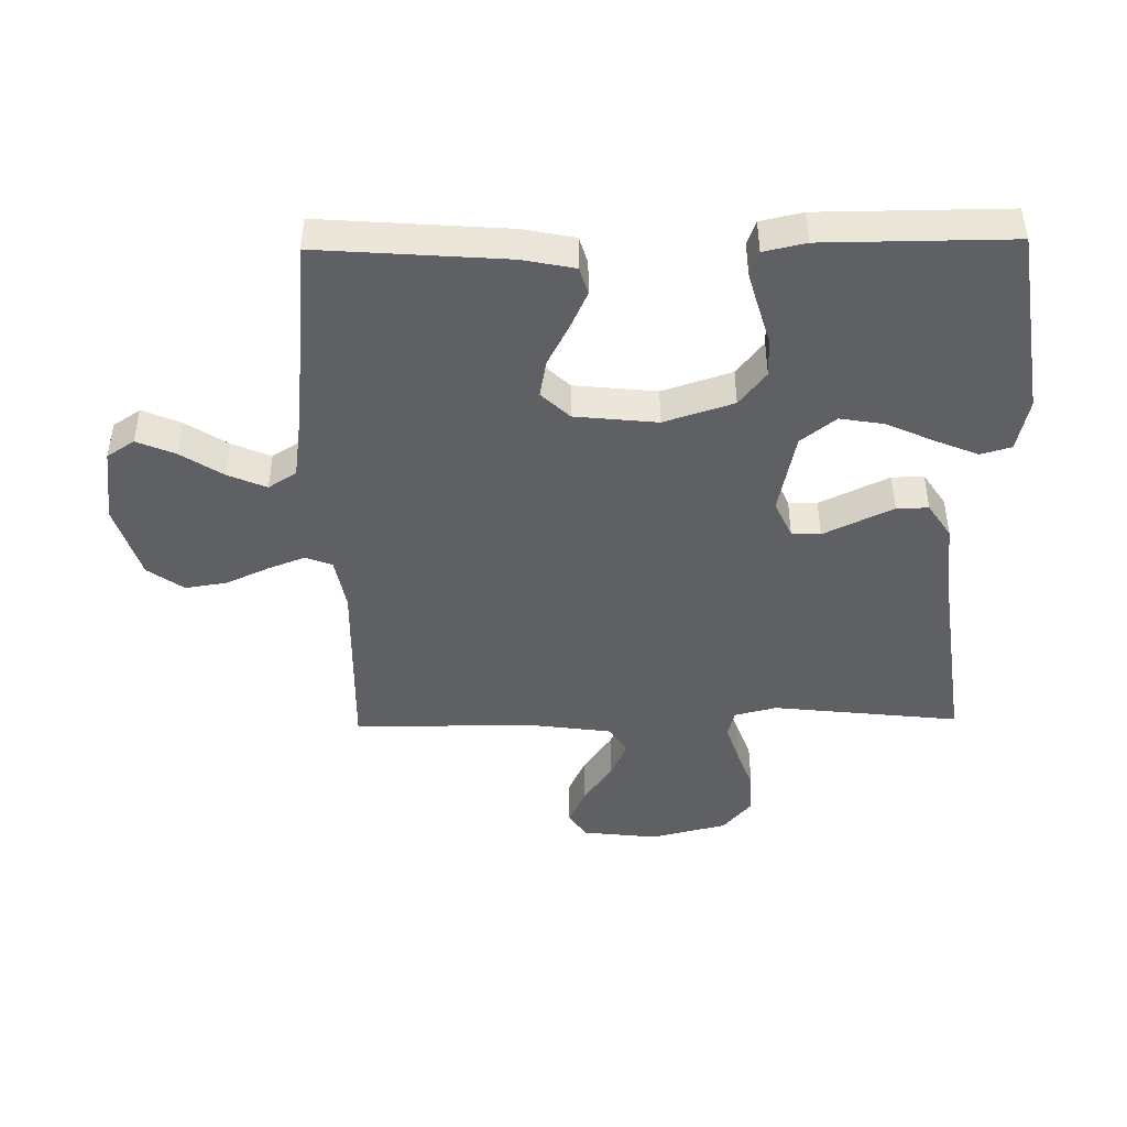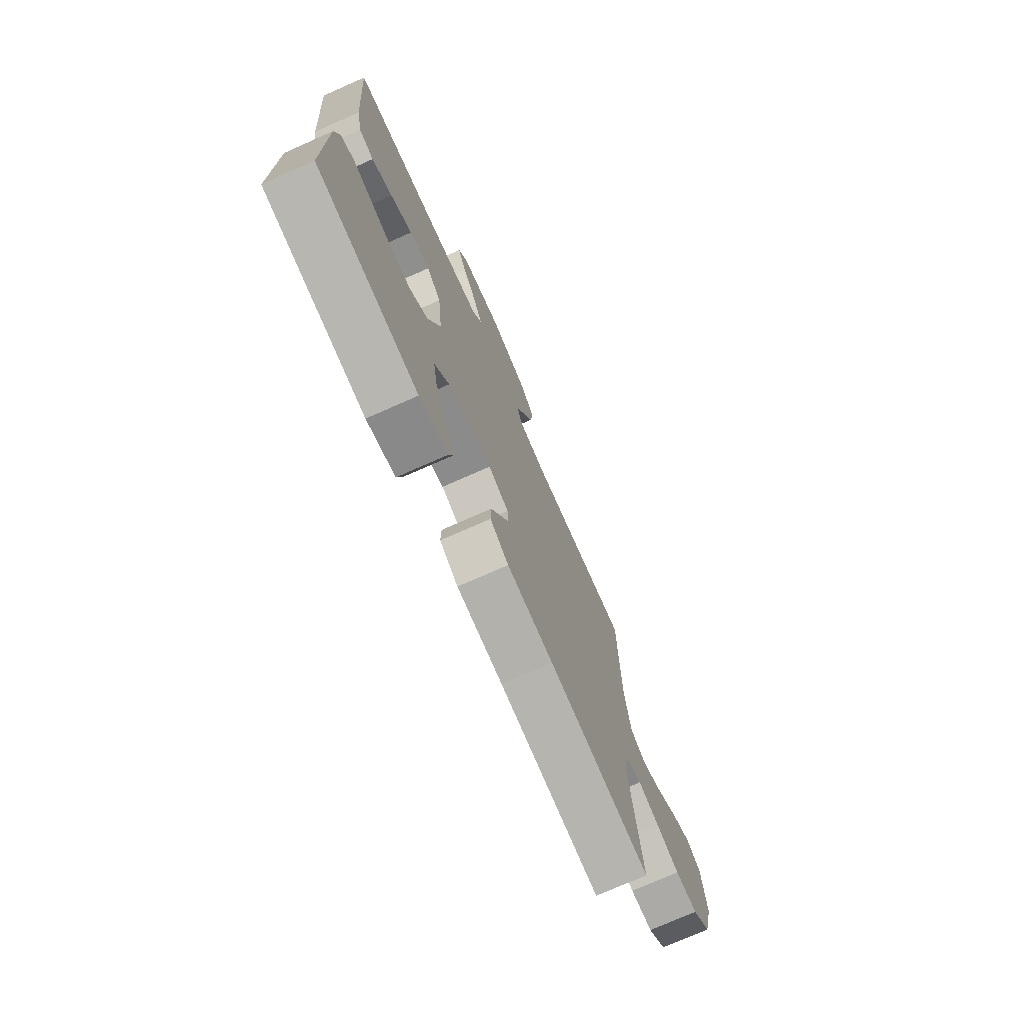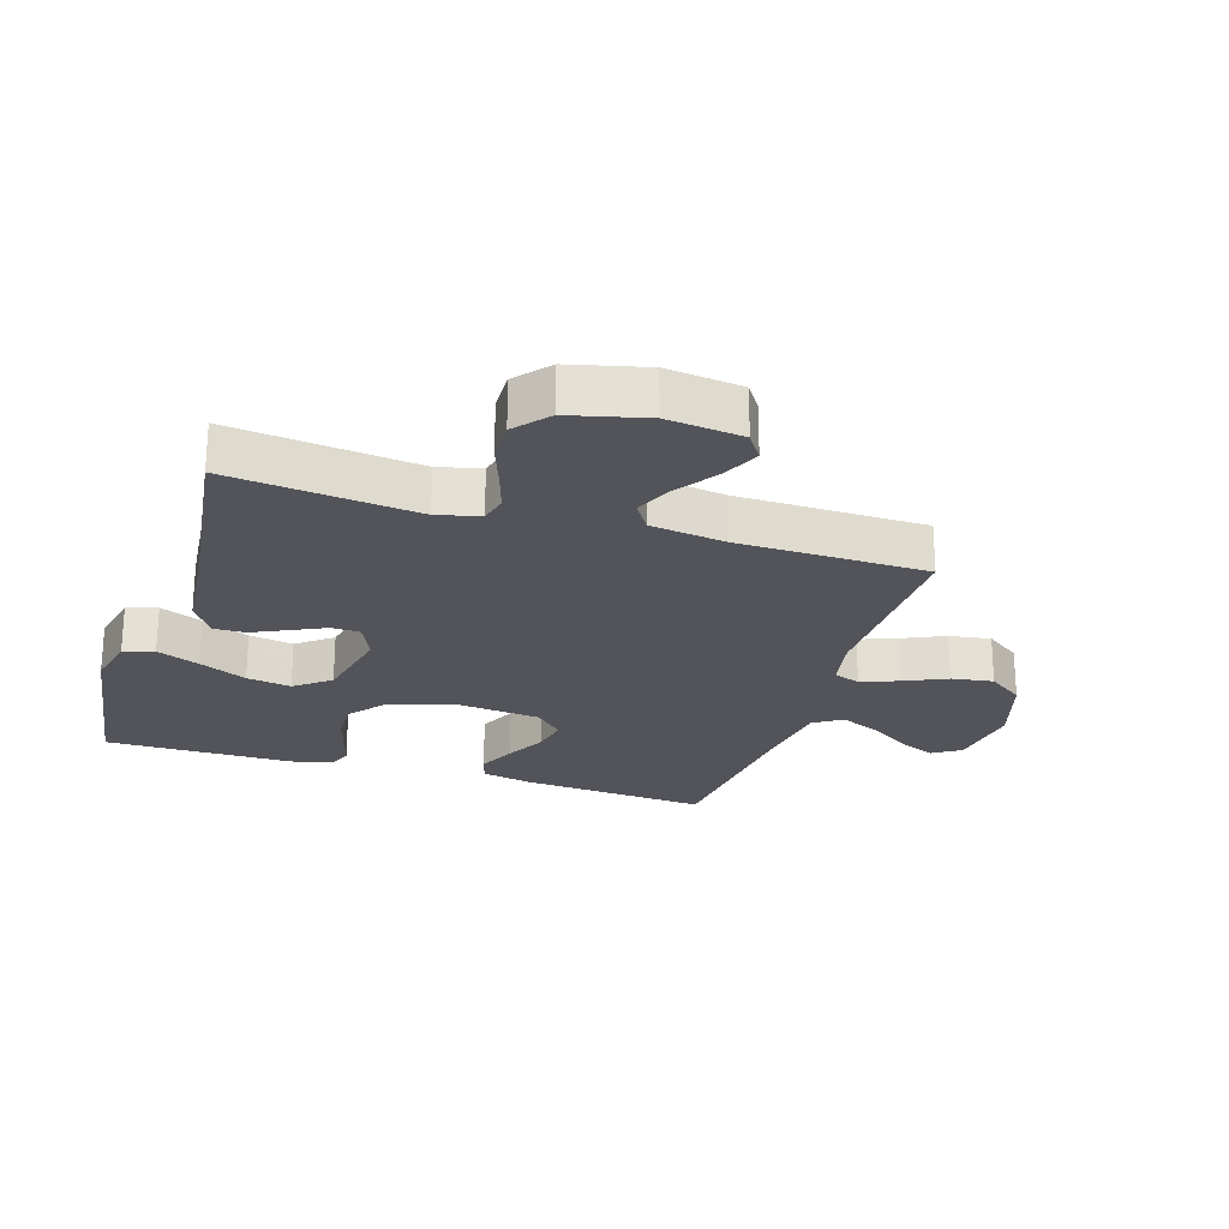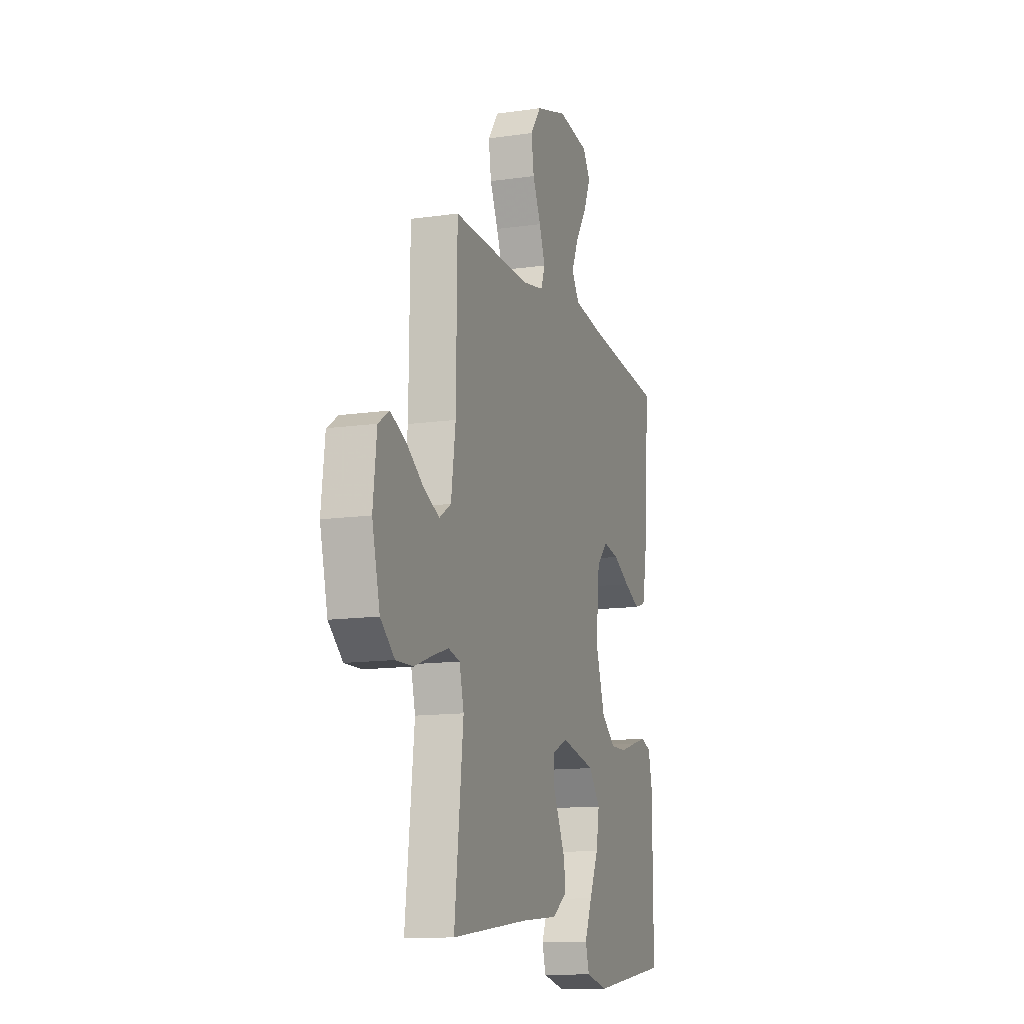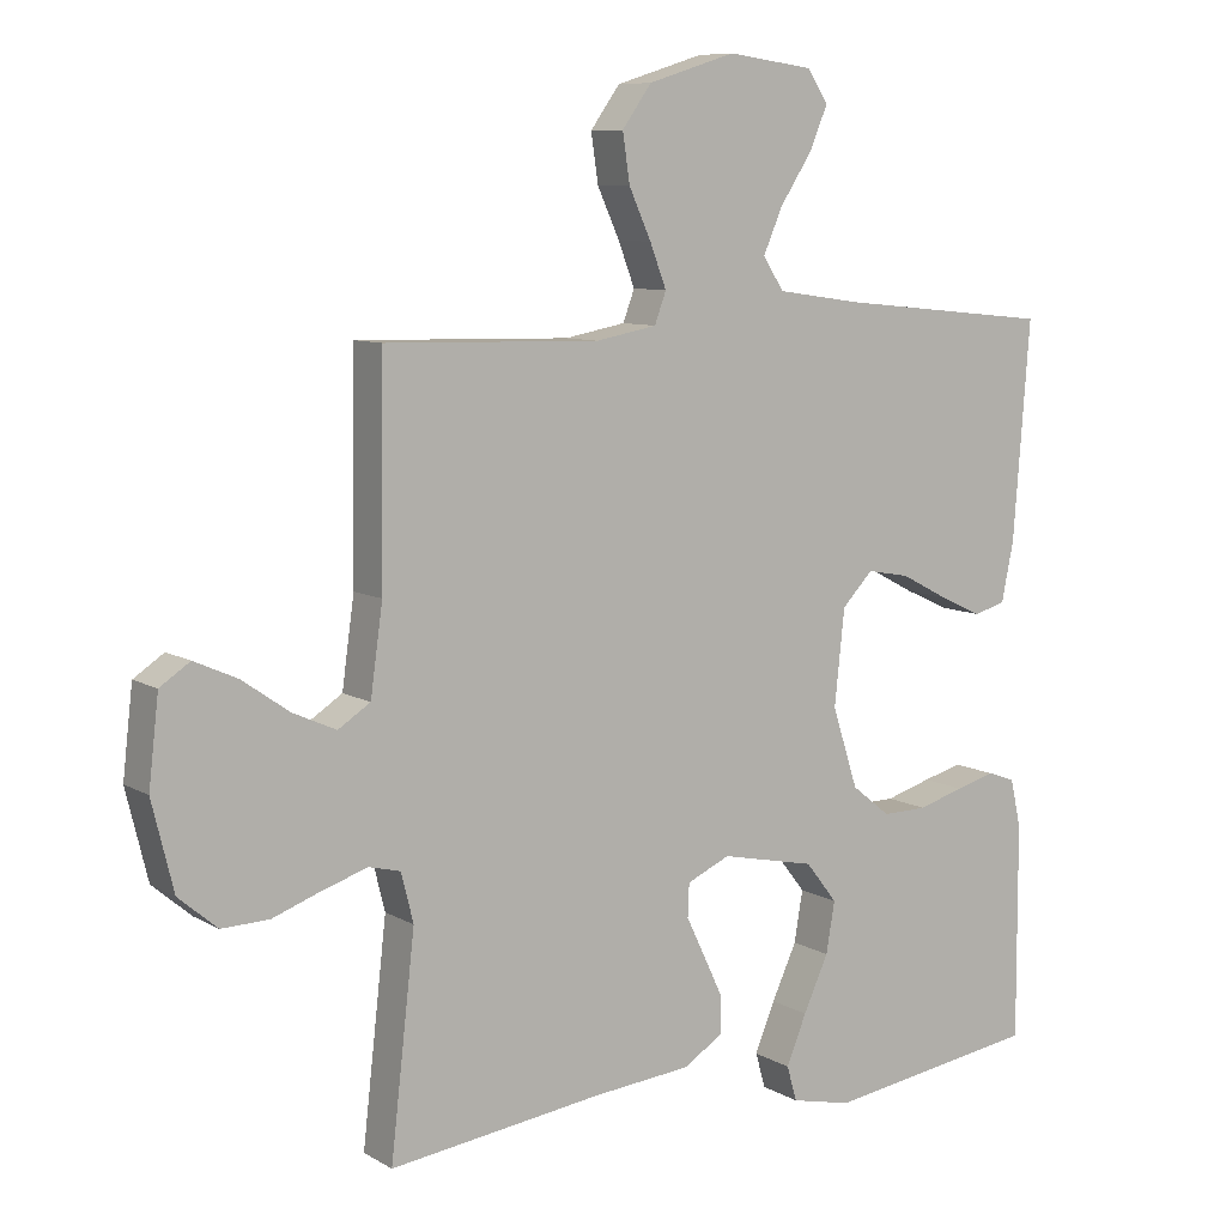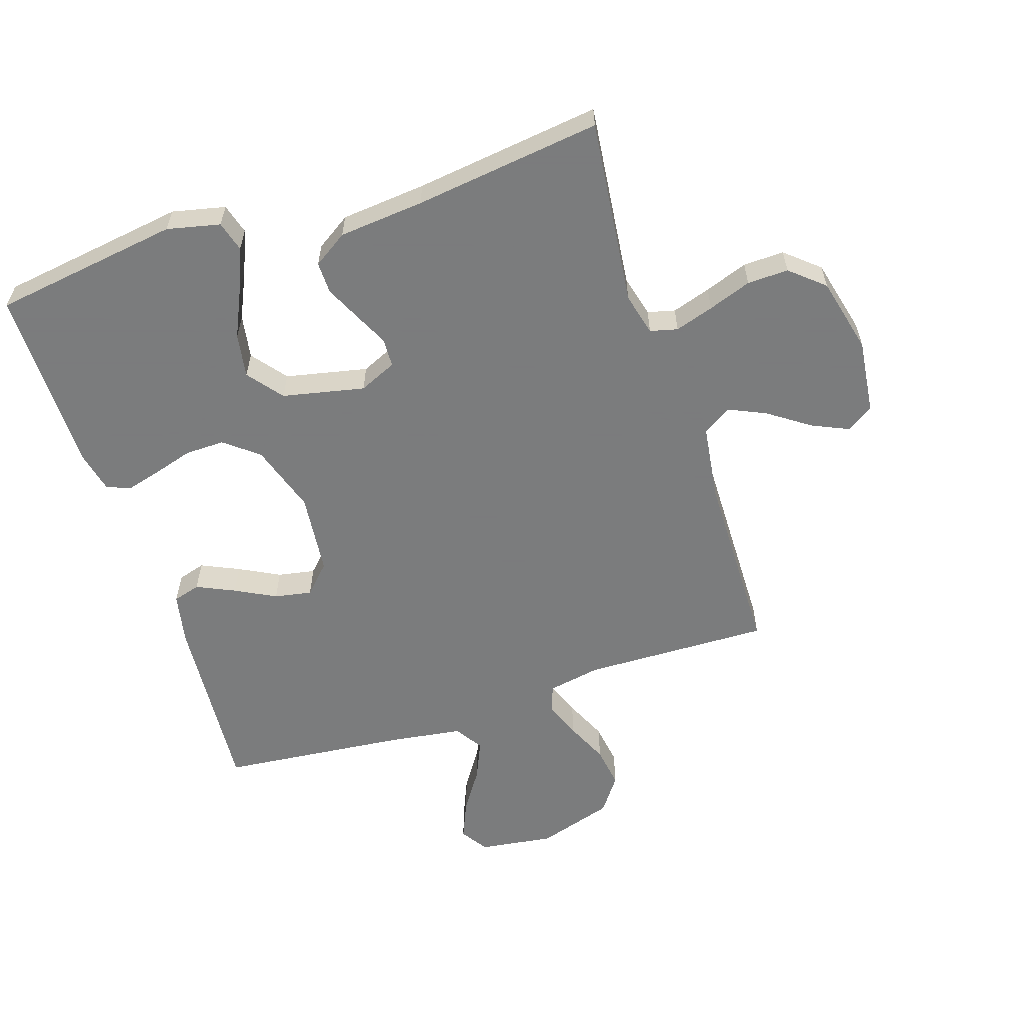
<metadata>
{"format":"obj","ext":"obj","renderer":"f3d","projection":"perspective","resolution":1024,"background":"white","views":[{"elev":-44.9,"azim":91.0,"up":"+Y"},{"elev":-74.4,"azim":113.9,"up":"+Z"},{"elev":-23.7,"azim":-107.5,"up":"+Y"},{"elev":-12.9,"azim":-71.6,"up":"+Z"},{"elev":8.6,"azim":-33.7,"up":"+Z"},{"elev":-58.6,"azim":-162.0,"up":"+Y"}]}
</metadata>
<code>
v 0.5 0.07 -0.5
v 0.2 0.07 -0.544
v 0.115 0.07 -0.525
v 0.101 0.07 -0.476
v 0.129 0.07 -0.408
v 0.164 0.07 -0.332
v 0.176 0.07 -0.261
v 0.132 0.07 -0.205
v 0 0.07 -0.177
v -0.06 0.07 -0.204
v -0.062 0.07 -0.25
v -0.036 0.07 -0.304
v -0.009 0.07 -0.361
v -0.008 0.07 -0.412
v -0.063 0.07 -0.448
v -0.2 0.07 -0.461
v -0.5 0.07 -0.5
v -0.466 0.07 -0.2
v -0.483 0.07 -0.132
v -0.527 0.07 -0.121
v -0.589 0.07 -0.141
v -0.658 0.07 -0.166
v -0.724 0.07 -0.168
v -0.778 0.07 -0.122
v -0.808 0.07 0
v -0.794 0.07 0.121
v -0.752 0.07 0.149
v -0.692 0.07 0.122
v -0.626 0.07 0.076
v -0.566 0.07 0.049
v -0.521 0.07 0.078
v -0.504 0.07 0.2
v -0.5 0.07 0.5
v -0.2 0.07 0.493
v -0.115 0.07 0.509
v -0.099 0.07 0.552
v -0.122 0.07 0.612
v -0.153 0.07 0.68
v -0.163 0.07 0.747
v -0.122 0.07 0.804
v 0 0.07 0.842
v 0.12 0.07 0.826
v 0.149 0.07 0.782
v 0.123 0.07 0.721
v 0.079 0.07 0.654
v 0.052 0.07 0.592
v 0.081 0.07 0.547
v 0.2 0.07 0.53
v 0.5 0.07 0.5
v 0.477 0.07 0.2
v 0.46 0.07 0.117
v 0.416 0.07 0.104
v 0.355 0.07 0.132
v 0.29 0.07 0.166
v 0.23 0.07 0.177
v 0.187 0.07 0.132
v 0.173 0.07 0
v 0.209 0.07 -0.111
v 0.263 0.07 -0.154
v 0.326 0.07 -0.153
v 0.39 0.07 -0.134
v 0.445 0.07 -0.119
v 0.484 0.07 -0.133
v 0.499 0.07 -0.2
v 0.5 0 -0.5
v 0.2 0 -0.544
v 0.115 0 -0.525
v 0.101 0 -0.476
v 0.129 0 -0.408
v 0.164 0 -0.332
v 0.176 0 -0.261
v 0.132 0 -0.205
v 0 0 -0.177
v -0.06 0 -0.204
v -0.062 0 -0.25
v -0.036 0 -0.304
v -0.009 0 -0.361
v -0.008 0 -0.412
v -0.063 0 -0.448
v -0.2 0 -0.461
v -0.5 0 -0.5
v -0.466 0 -0.2
v -0.483 0 -0.132
v -0.527 0 -0.121
v -0.589 0 -0.141
v -0.658 0 -0.166
v -0.724 0 -0.168
v -0.778 0 -0.122
v -0.808 0 0
v -0.794 0 0.121
v -0.752 0 0.149
v -0.692 0 0.122
v -0.626 0 0.076
v -0.566 0 0.049
v -0.521 0 0.078
v -0.504 0 0.2
v -0.5 0 0.5
v -0.2 0 0.493
v -0.115 0 0.509
v -0.099 0 0.552
v -0.122 0 0.612
v -0.153 0 0.68
v -0.163 0 0.747
v -0.122 0 0.804
v 0 0 0.842
v 0.12 0 0.826
v 0.149 0 0.782
v 0.123 0 0.721
v 0.079 0 0.654
v 0.052 0 0.592
v 0.081 0 0.547
v 0.2 0 0.53
v 0.5 0 0.5
v 0.477 0 0.2
v 0.46 0 0.117
v 0.416 0 0.104
v 0.355 0 0.132
v 0.29 0 0.166
v 0.23 0 0.177
v 0.187 0 0.132
v 0.173 0 0
v 0.209 0 -0.111
v 0.263 0 -0.154
v 0.326 0 -0.153
v 0.39 0 -0.134
v 0.445 0 -0.119
v 0.484 0 -0.133
v 0.499 0 -0.2
f 4 5 6
f 3 4 6
f 2 3 6
f 1 2 6
f 64 1 6
f 63 64 6
f 62 63 6
f 61 62 6
f 60 61 6
f 59 60 6 7
f 58 59 7 8
f 57 58 8 9
f 56 57 9 10
f 52 53 54
f 51 52 54
f 50 51 54
f 49 50 54
f 48 49 54
f 47 48 54 55
f 46 47 55 56
f 43 44 45
f 42 43 45
f 41 42 45
f 40 41 45
f 39 40 45
f 38 39 45
f 37 38 45
f 36 37 45 46
f 46 56 10
f 36 46 10
f 35 36 10
f 32 33 34
f 35 10 11
f 34 35 11
f 32 34 11
f 31 32 11
f 27 28 29
f 26 27 29
f 25 26 29
f 24 25 29
f 23 24 29
f 22 23 29
f 21 22 29
f 20 21 29 30
f 19 20 30 31
f 16 17 18
f 18 19 31
f 16 18 31
f 15 16 31
f 14 15 31
f 13 14 31
f 12 13 31
f 11 12 31
f 70 69 68
f 70 68 67
f 70 67 66
f 70 66 65
f 70 65 128
f 70 128 127
f 70 127 126
f 70 126 125
f 70 125 124
f 71 70 124 123
f 72 71 123 122
f 73 72 122 121
f 74 73 121 120
f 118 117 116
f 118 116 115
f 118 115 114
f 118 114 113
f 118 113 112
f 119 118 112 111
f 120 119 111 110
f 109 108 107
f 109 107 106
f 109 106 105
f 109 105 104
f 109 104 103
f 109 103 102
f 109 102 101
f 110 109 101 100
f 74 120 110
f 74 110 100
f 74 100 99
f 98 97 96
f 75 74 99
f 75 99 98
f 75 98 96
f 75 96 95
f 93 92 91
f 93 91 90
f 93 90 89
f 93 89 88
f 93 88 87
f 93 87 86
f 93 86 85
f 94 93 85 84
f 95 94 84 83
f 82 81 80
f 95 83 82
f 95 82 80
f 95 80 79
f 95 79 78
f 95 78 77
f 95 77 76
f 95 76 75
f 1 65 66 2
f 2 66 67 3
f 3 67 68 4
f 4 68 69 5
f 5 69 70 6
f 6 70 71 7
f 7 71 72 8
f 8 72 73 9
f 9 73 74 10
f 10 74 75 11
f 11 75 76 12
f 12 76 77 13
f 13 77 78 14
f 14 78 79 15
f 15 79 80 16
f 16 80 81 17
f 17 81 82 18
f 18 82 83 19
f 19 83 84 20
f 20 84 85 21
f 21 85 86 22
f 22 86 87 23
f 23 87 88 24
f 24 88 89 25
f 25 89 90 26
f 26 90 91 27
f 27 91 92 28
f 28 92 93 29
f 29 93 94 30
f 30 94 95 31
f 31 95 96 32
f 32 96 97 33
f 33 97 98 34
f 34 98 99 35
f 35 99 100 36
f 36 100 101 37
f 37 101 102 38
f 38 102 103 39
f 39 103 104 40
f 40 104 105 41
f 41 105 106 42
f 42 106 107 43
f 43 107 108 44
f 44 108 109 45
f 45 109 110 46
f 46 110 111 47
f 47 111 112 48
f 48 112 113 49
f 49 113 114 50
f 50 114 115 51
f 51 115 116 52
f 52 116 117 53
f 53 117 118 54
f 54 118 119 55
f 55 119 120 56
f 56 120 121 57
f 57 121 122 58
f 58 122 123 59
f 59 123 124 60
f 60 124 125 61
f 61 125 126 62
f 62 126 127 63
f 63 127 128 64
f 64 128 65 1

</code>
